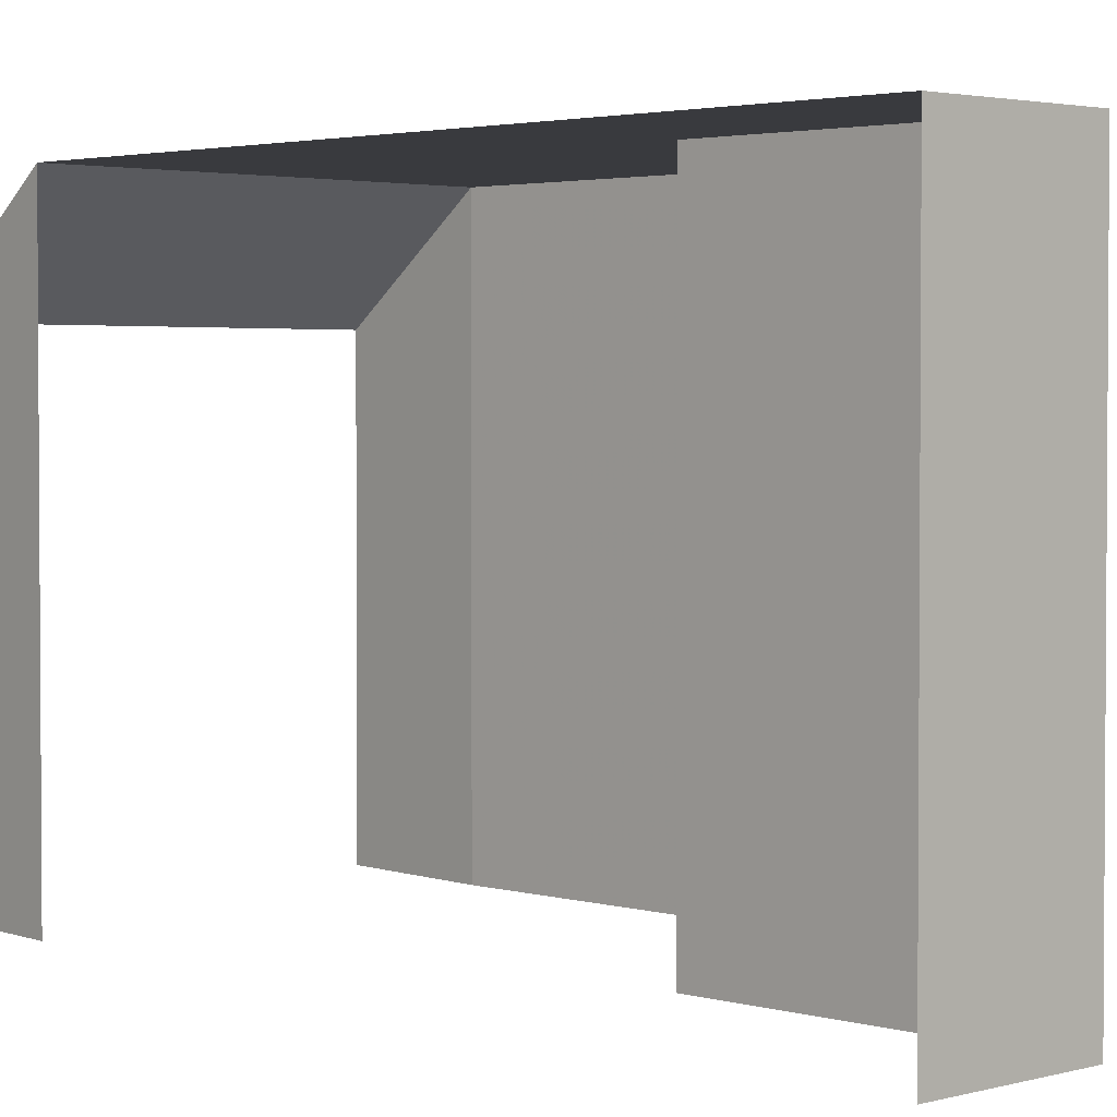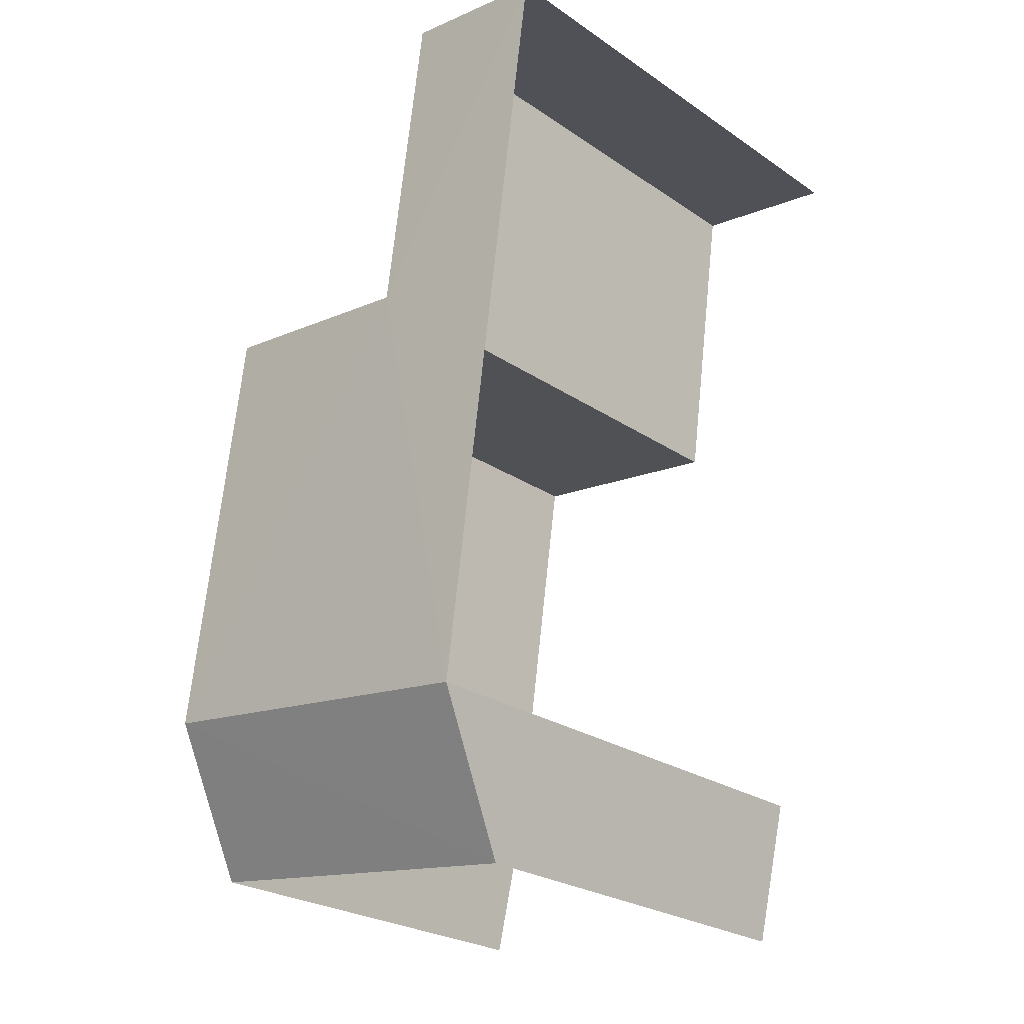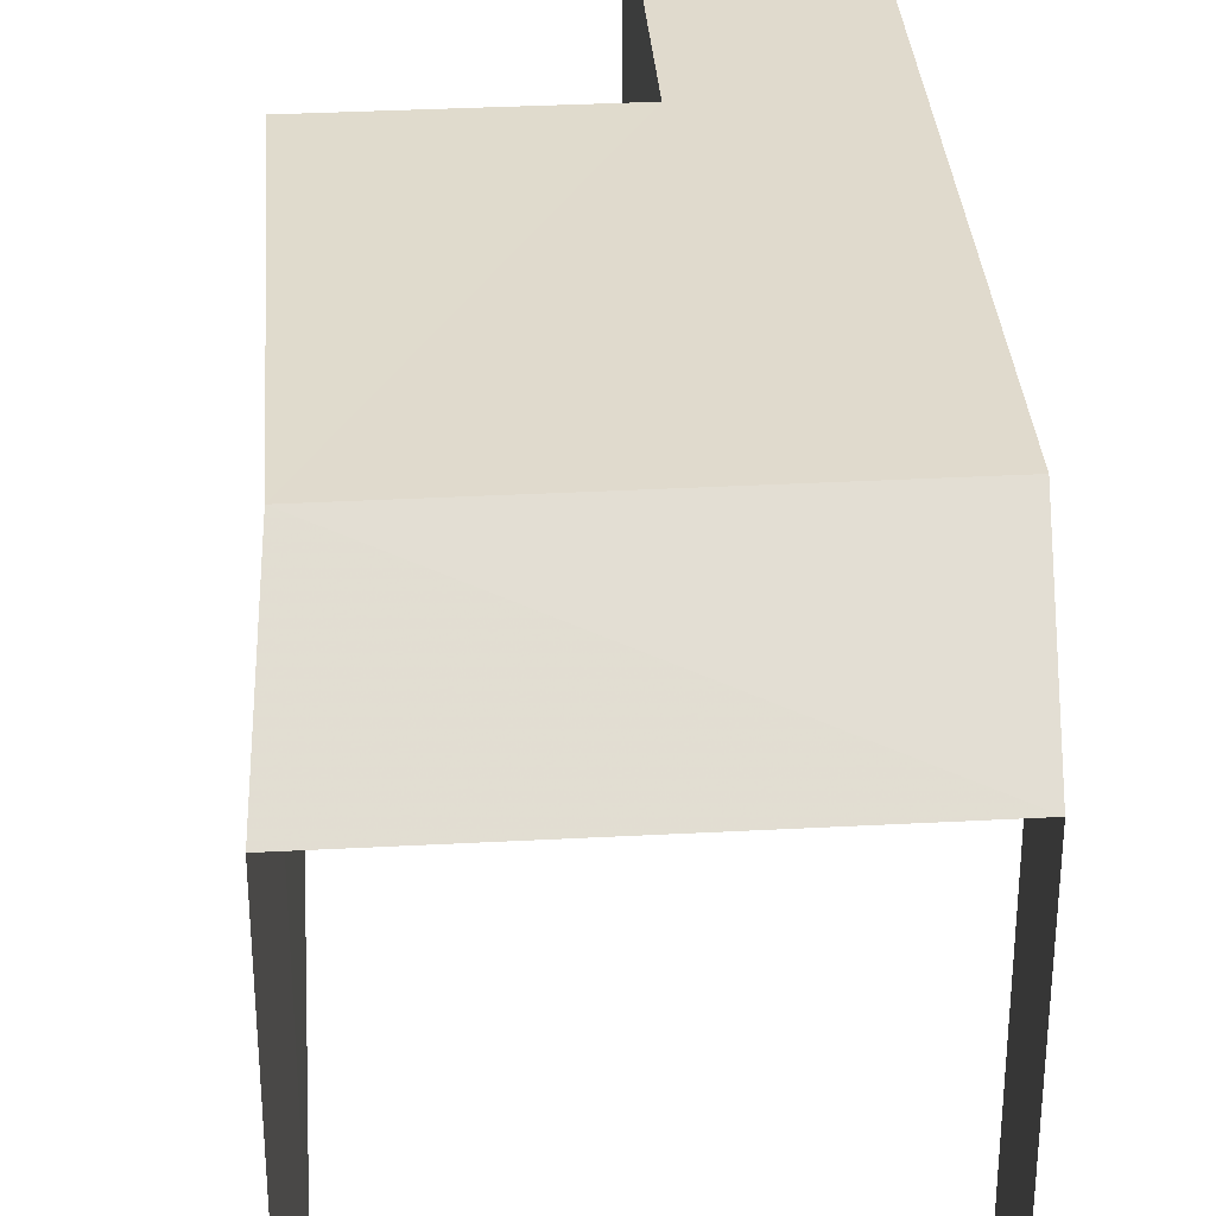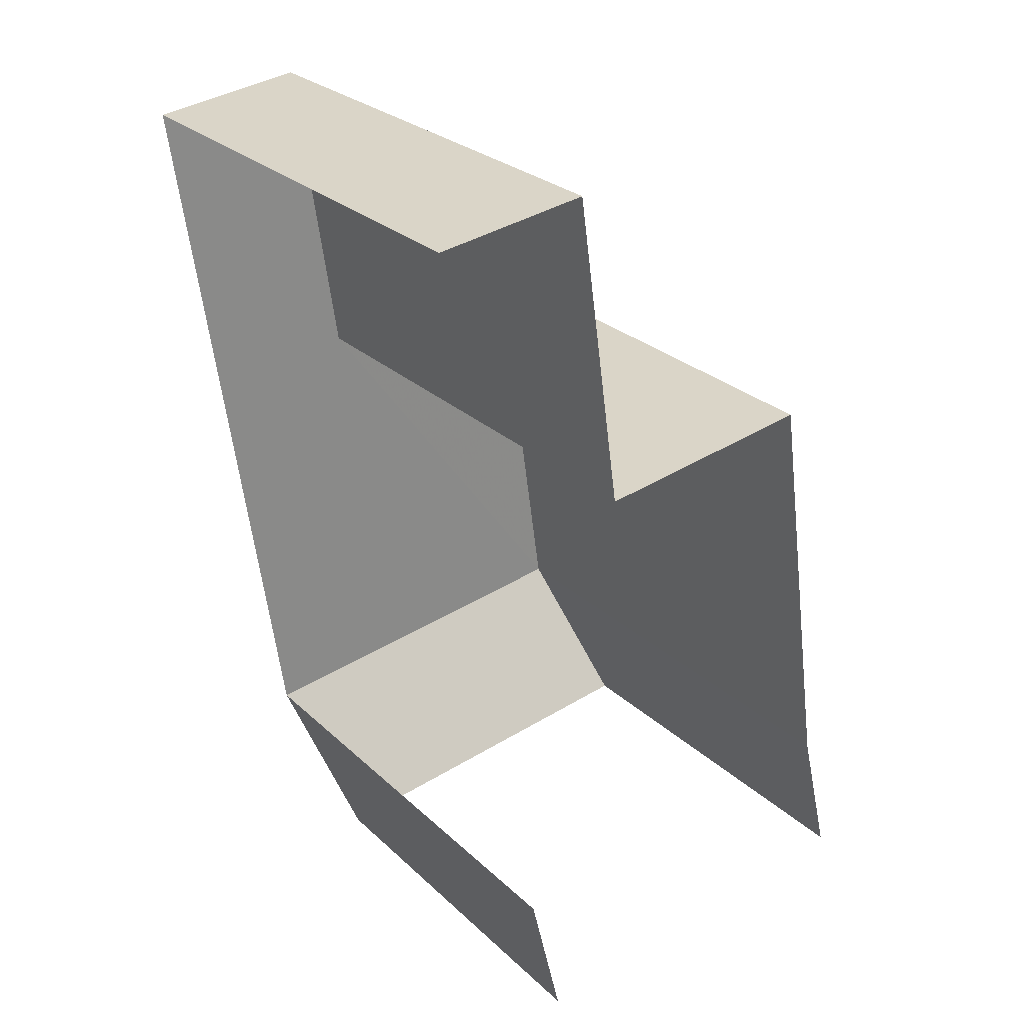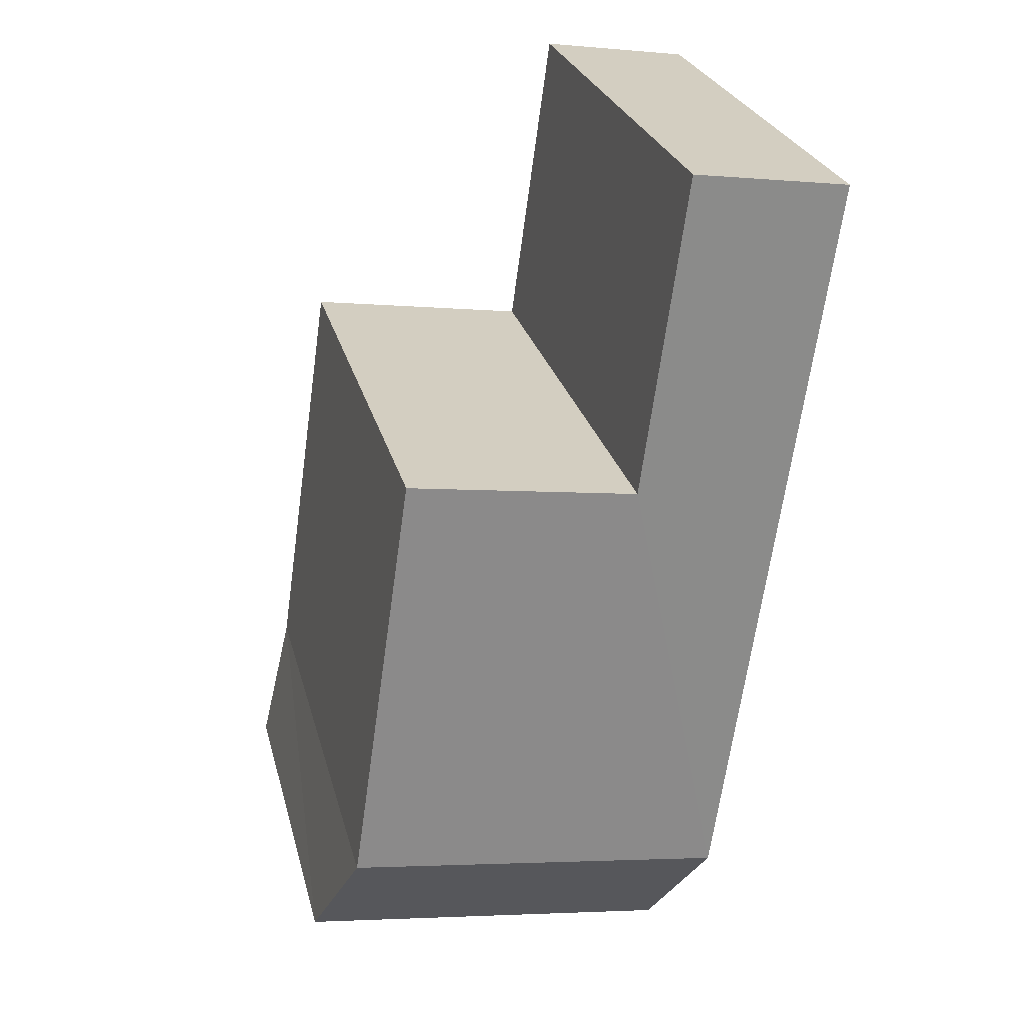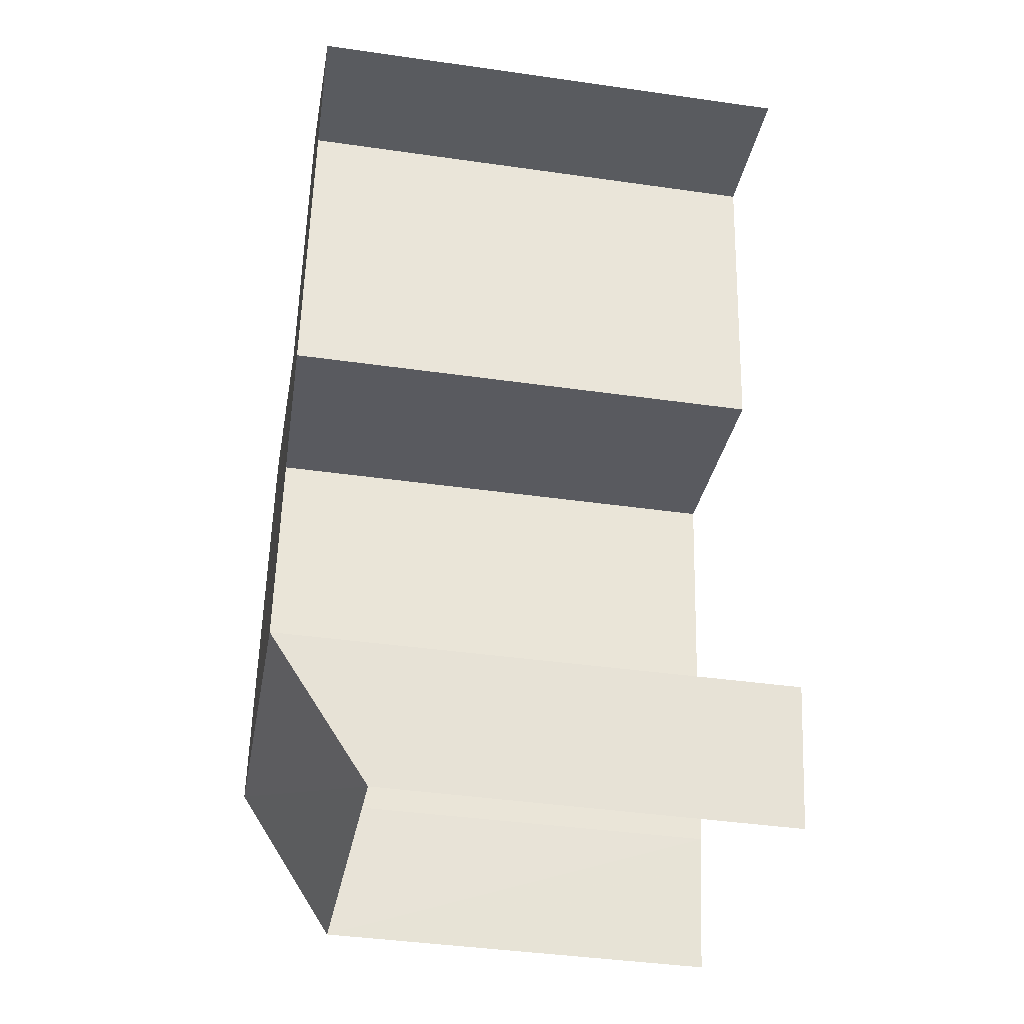
<metadata>
{"format":"obj","ext":"obj","renderer":"f3d","projection":"perspective","resolution":1024,"background":"white","views":[{"elev":2.6,"azim":127.8,"up":"+Z"},{"elev":-25.7,"azim":43.1,"up":"+Y"},{"elev":33.2,"azim":-12.2,"up":"+Z"},{"elev":27.1,"azim":144.4,"up":"+Y"},{"elev":26.4,"azim":-13.7,"up":"+Y"},{"elev":-39.6,"azim":80.0,"up":"+Y"}]}
</metadata>
<code>
v -2.232e+05 -1.269e+05 19.54
v -2.232e+05 -1.269e+05 19.54
v -2.232e+05 -1.269e+05 19.54
v -2.232e+05 -1.269e+05 19.54
v -2.232e+05 -1.269e+05 19.54
v -2.232e+05 -1.269e+05 19.54
v -2.232e+05 -1.269e+05 19.54
v -2.232e+05 -1.269e+05 19.54
v -2.232e+05 -1.269e+05 22.78
v -2.232e+05 -1.269e+05 22.13
v -2.232e+05 -1.269e+05 22.78
v -2.232e+05 -1.269e+05 22.13
v -2.232e+05 -1.269e+05 22.78
v -2.232e+05 -1.269e+05 22.78
v -2.232e+05 -1.269e+05 22.78
v -2.232e+05 -1.269e+05 22.78
f 1 2 3
f 3 4 5
f 1 3 6
f 5 7 8
f 6 5 8
f 3 5 6
f 10 2 1
f 10 12 2
f 11 6 8
f 13 11 8
f 9 10 11
f 9 12 10
f 13 14 15
f 13 15 11
f 15 9 11
f 15 16 9
f 10 1 6
f 11 10 6
f 14 7 5
f 15 14 5
f 13 8 7
f 14 13 7
f 9 4 3
f 9 16 4
f 12 3 2
f 12 9 3
f 16 5 4
f 16 15 5

</code>
